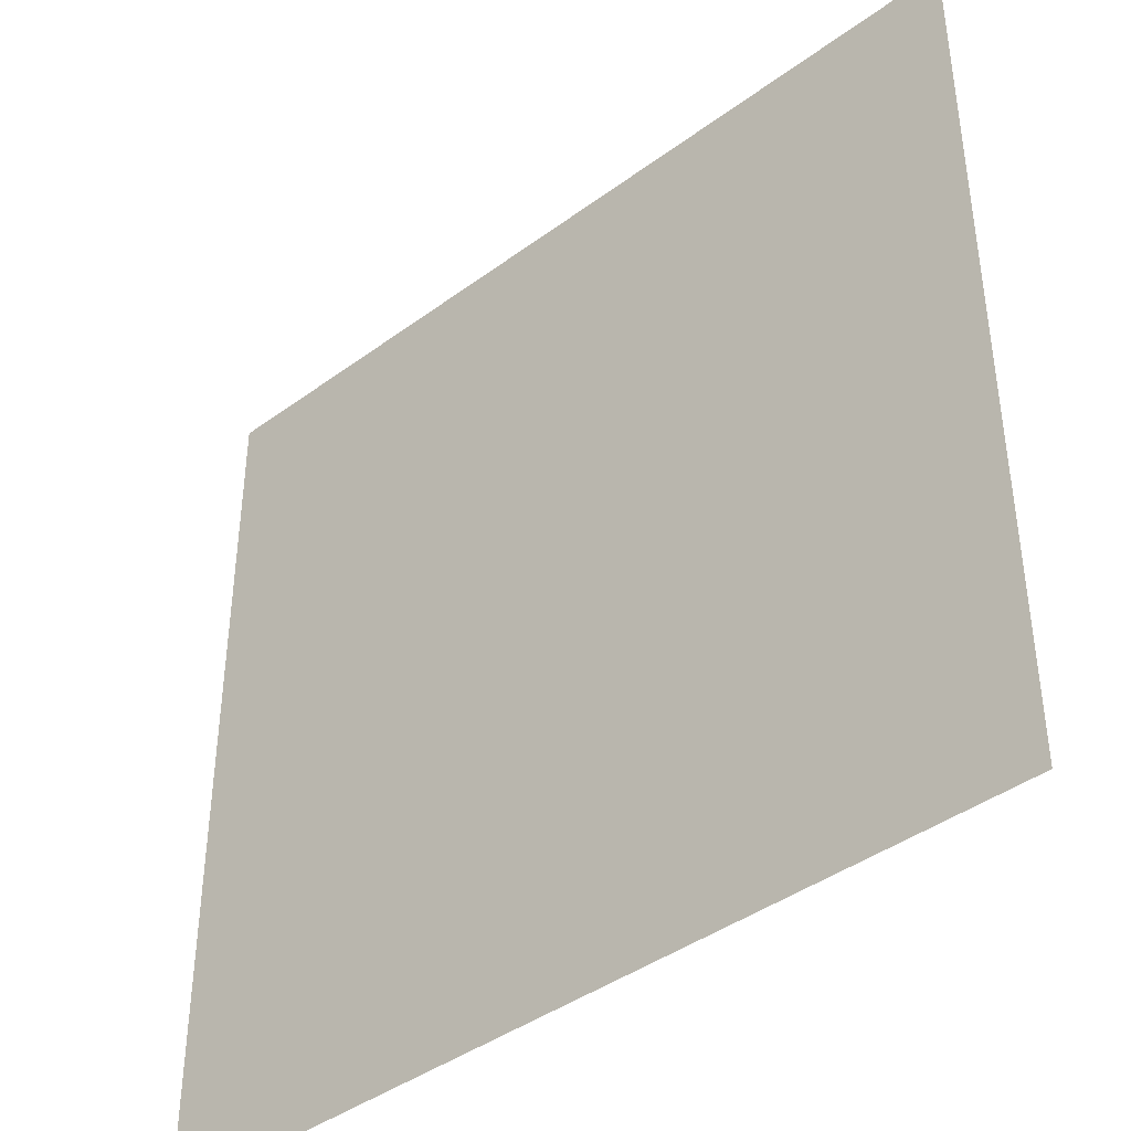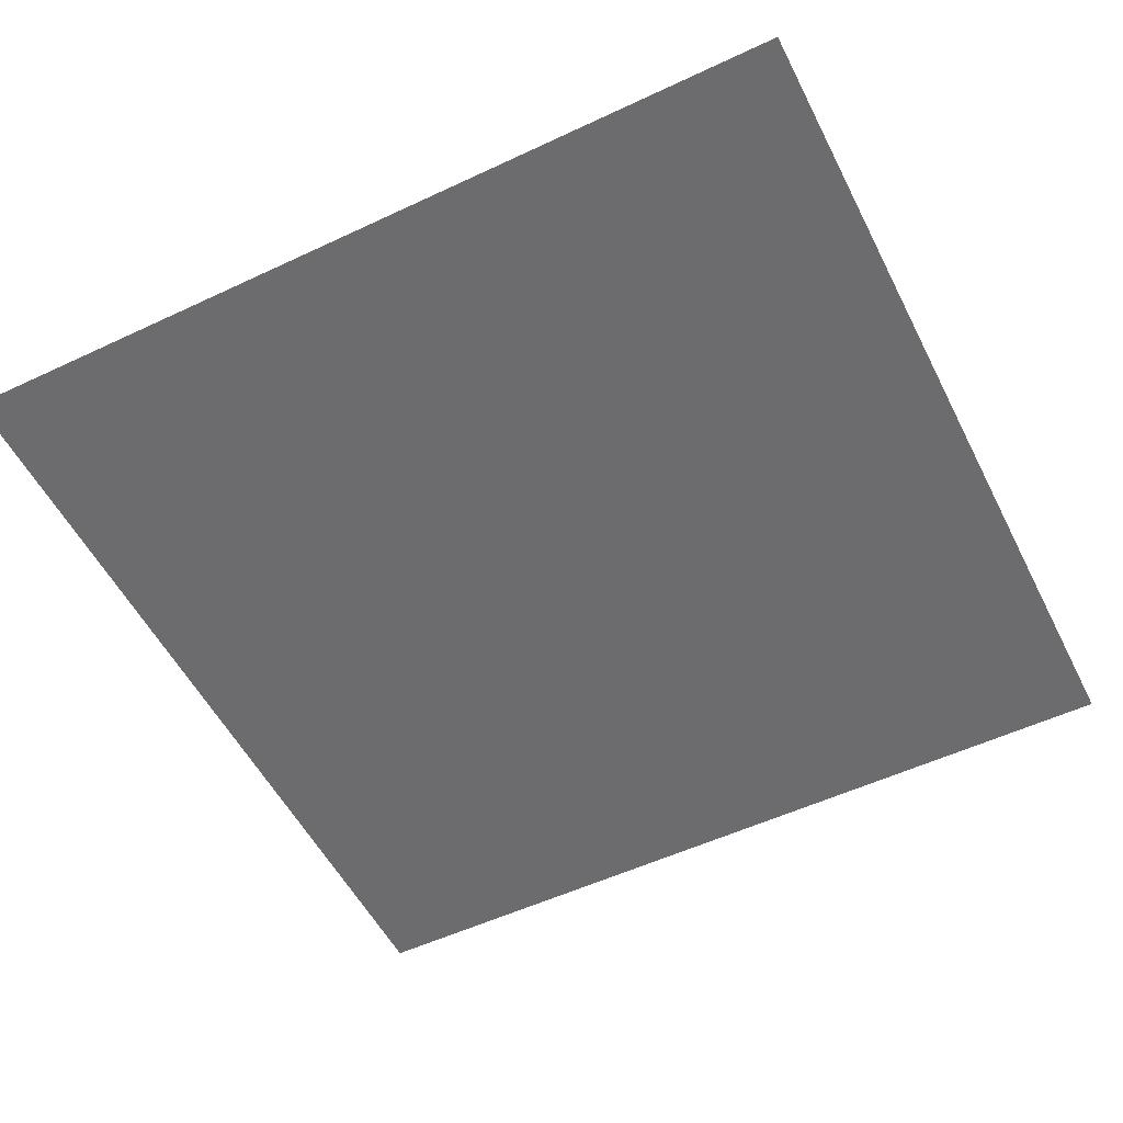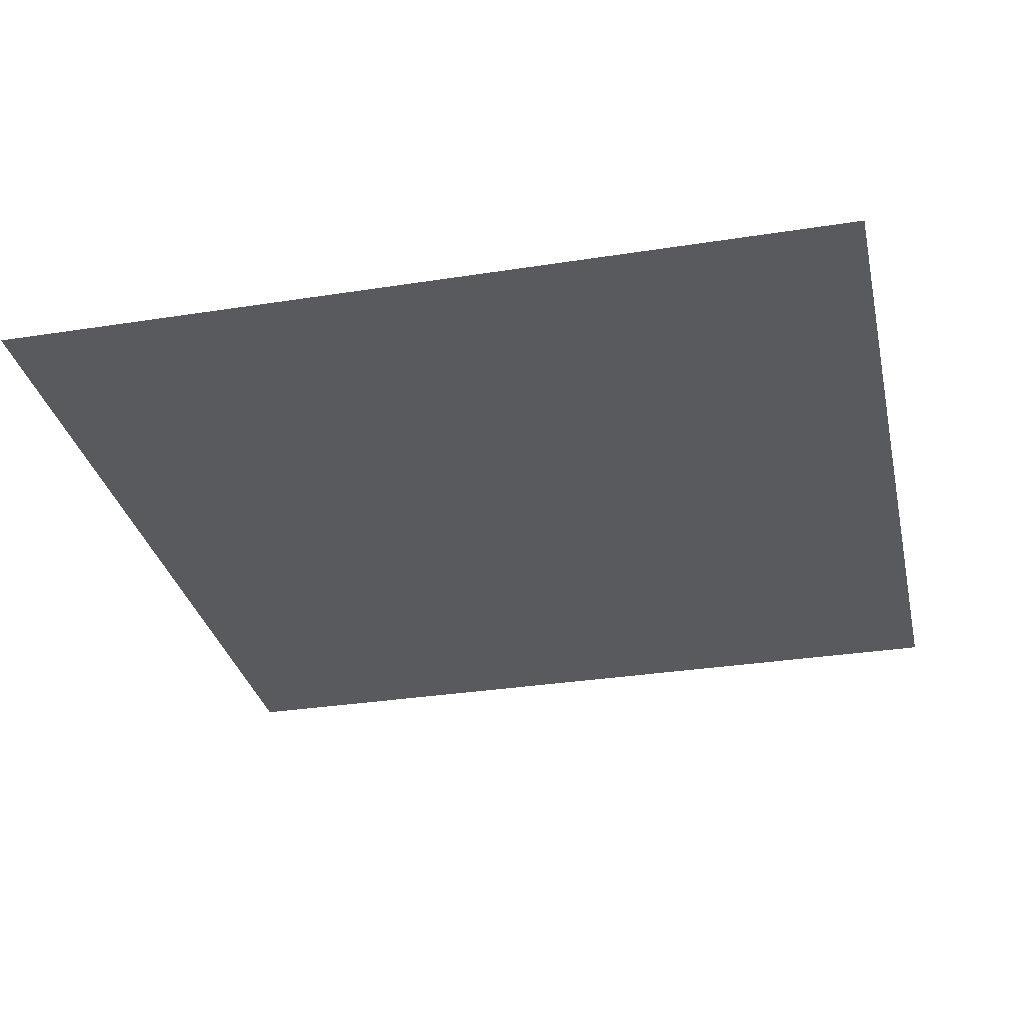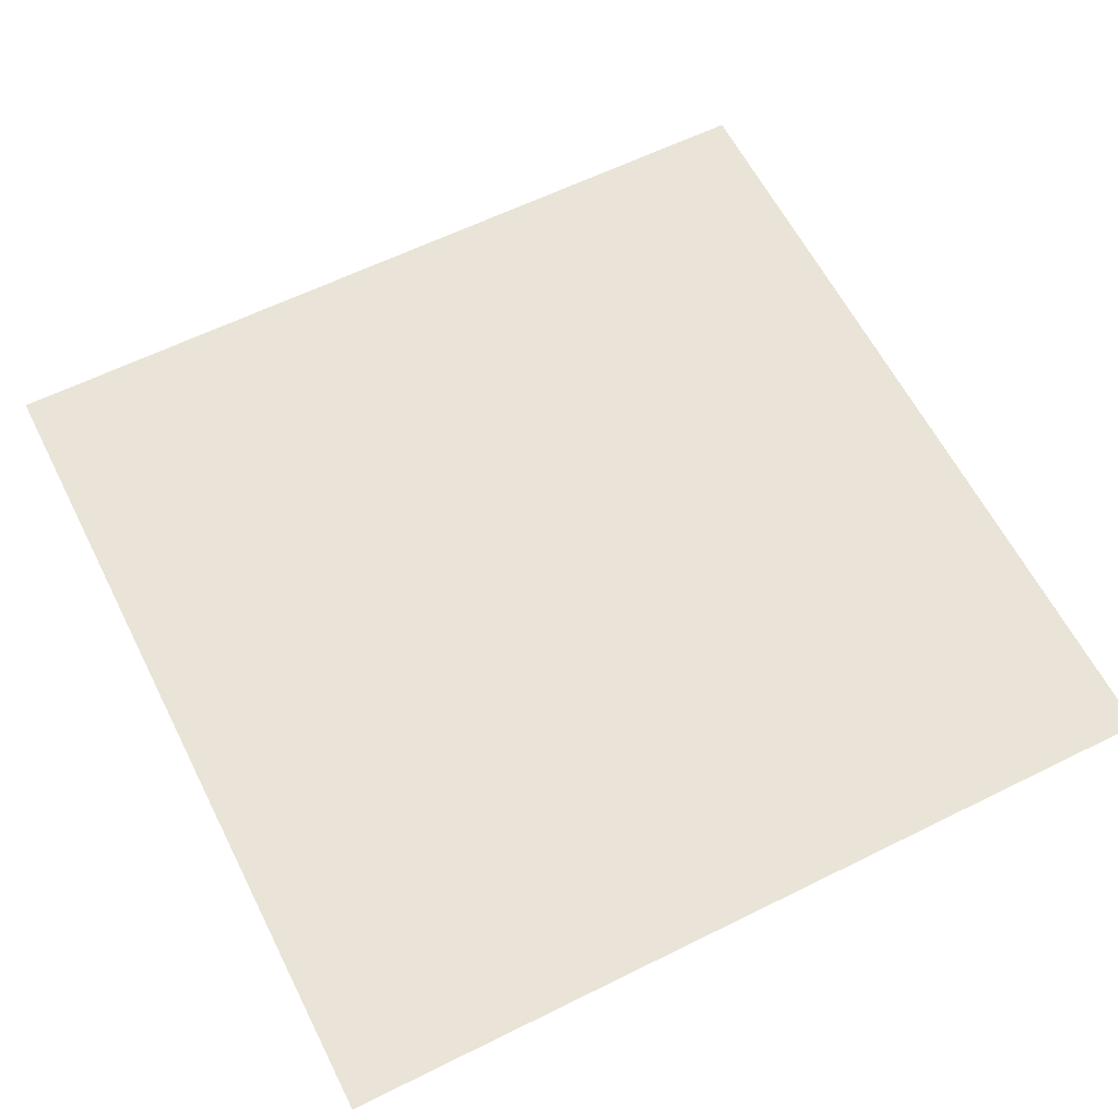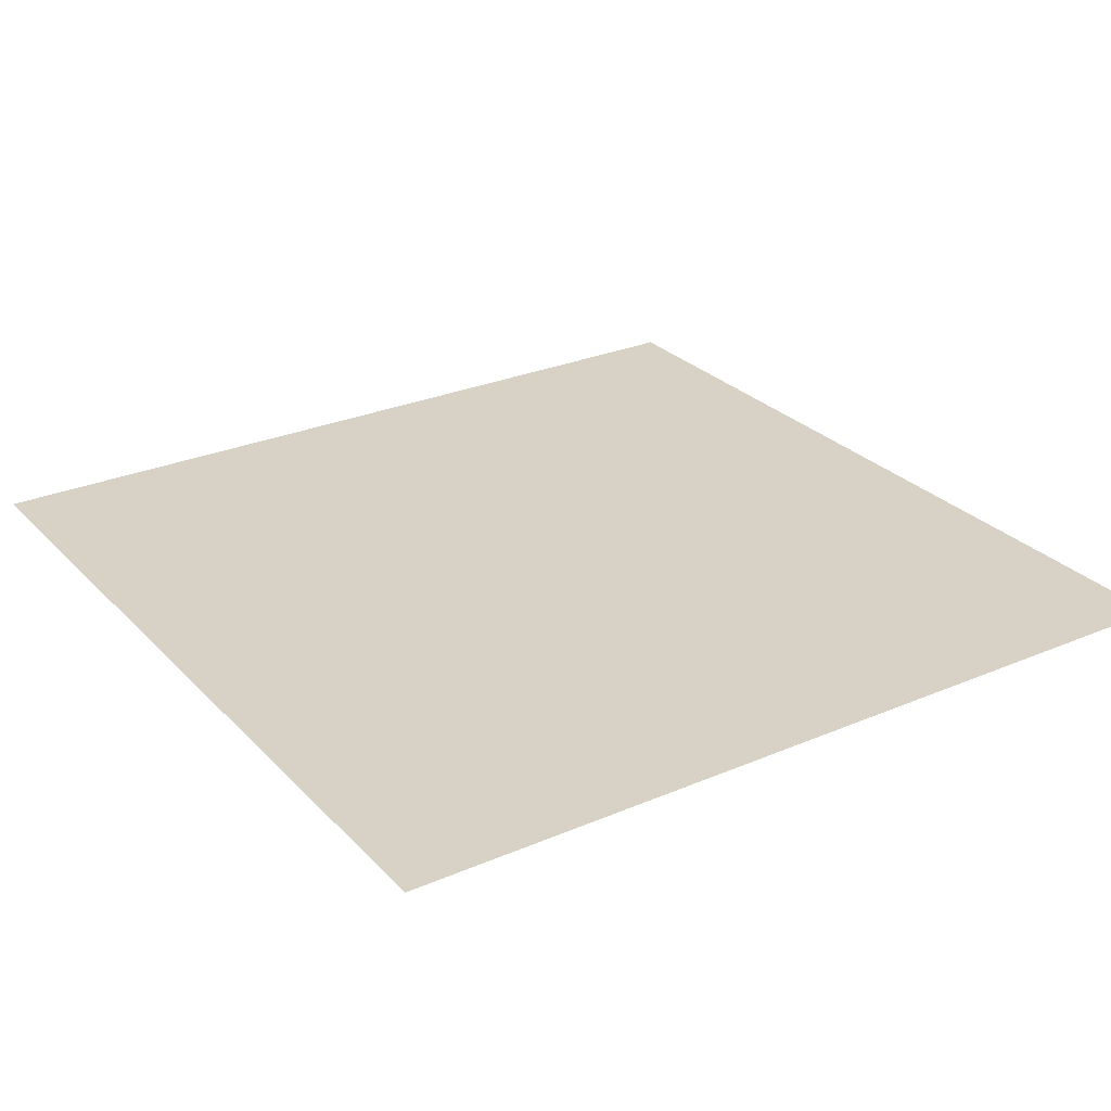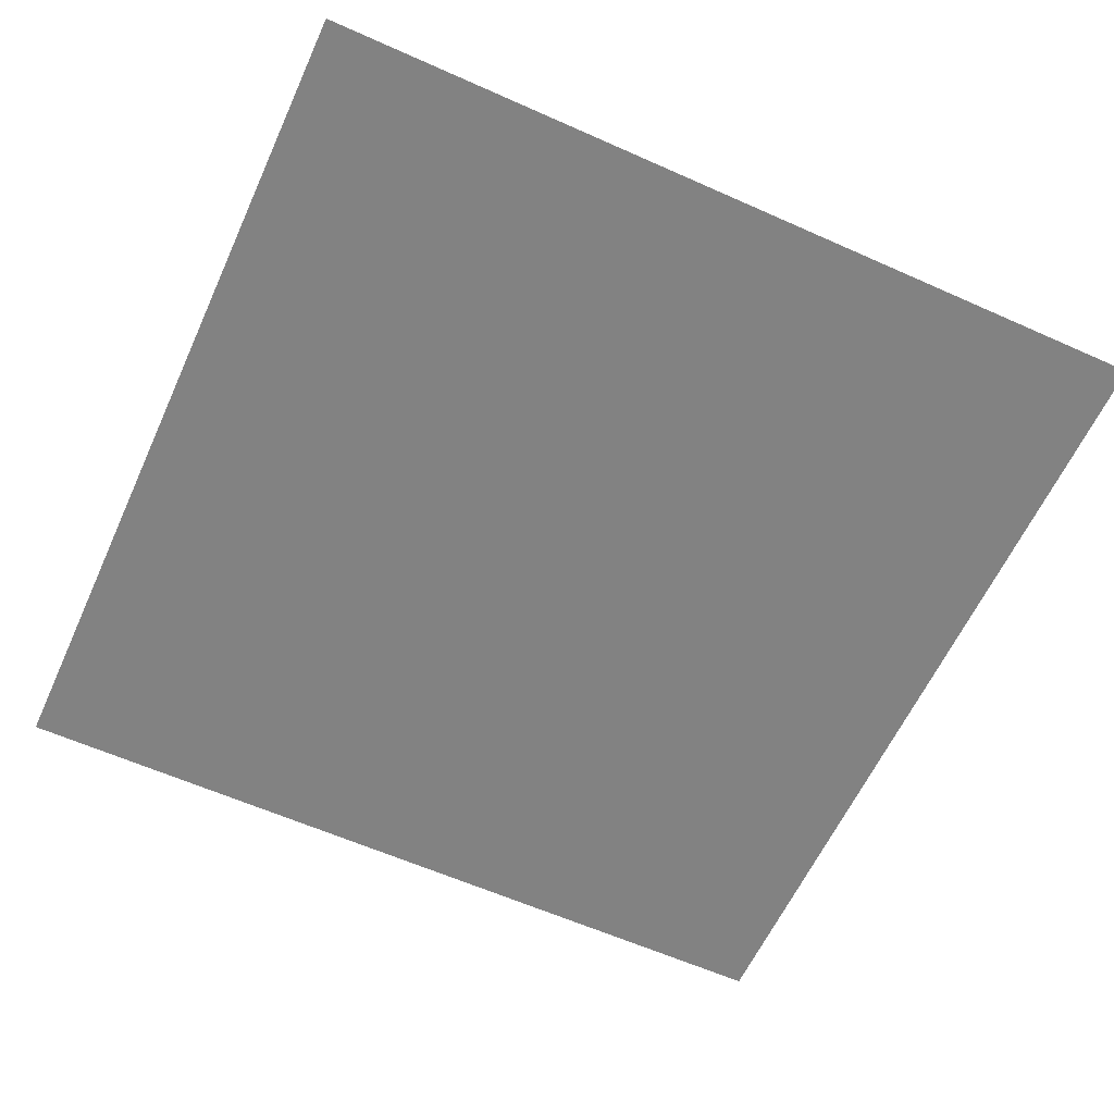
<metadata>
{"format":"obj","ext":"obj","renderer":"f3d","projection":"perspective","resolution":1024,"background":"white","views":[{"elev":-41.3,"azim":41.8,"up":"+Y"},{"elev":-53.8,"azim":-153.4,"up":"+Z"},{"elev":-31.8,"azim":-77.5,"up":"+Z"},{"elev":61.2,"azim":153.2,"up":"+Z"},{"elev":27.4,"azim":-33.4,"up":"+Z"},{"elev":-60.7,"azim":155.5,"up":"+Z"}]}
</metadata>
<code>
v  0 2 0
v  0 0 0
v  2 0 0
v  2 2 0
v  4 2 0
v  4 4 0
v  2 4 0
v  0 4 0
v  4 0 0
f 1 2 3 4
f 1 4 7 8
f 3 9 5 4
f 4 5 6 7

</code>
